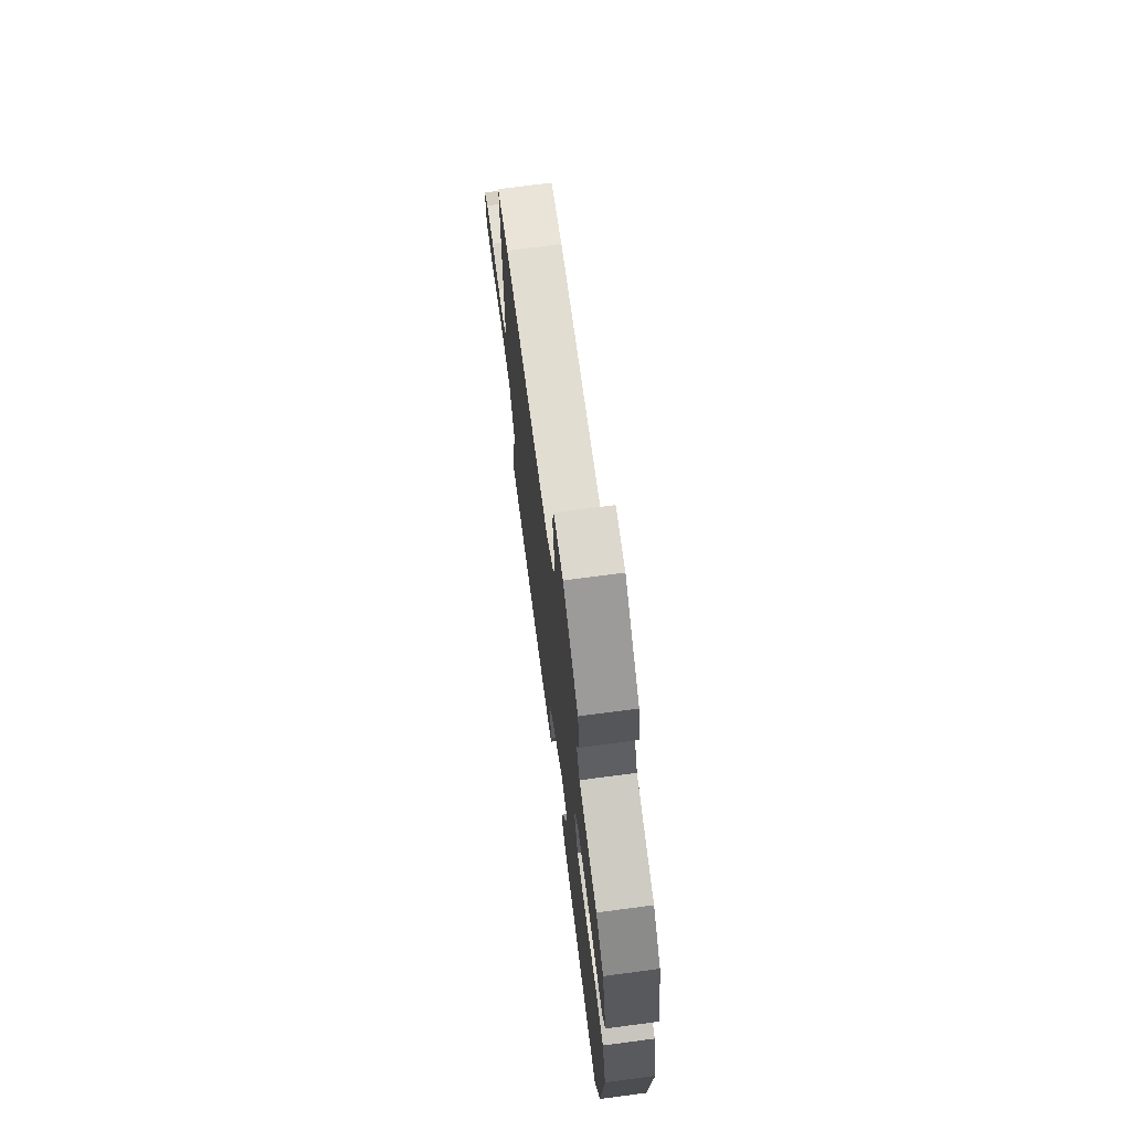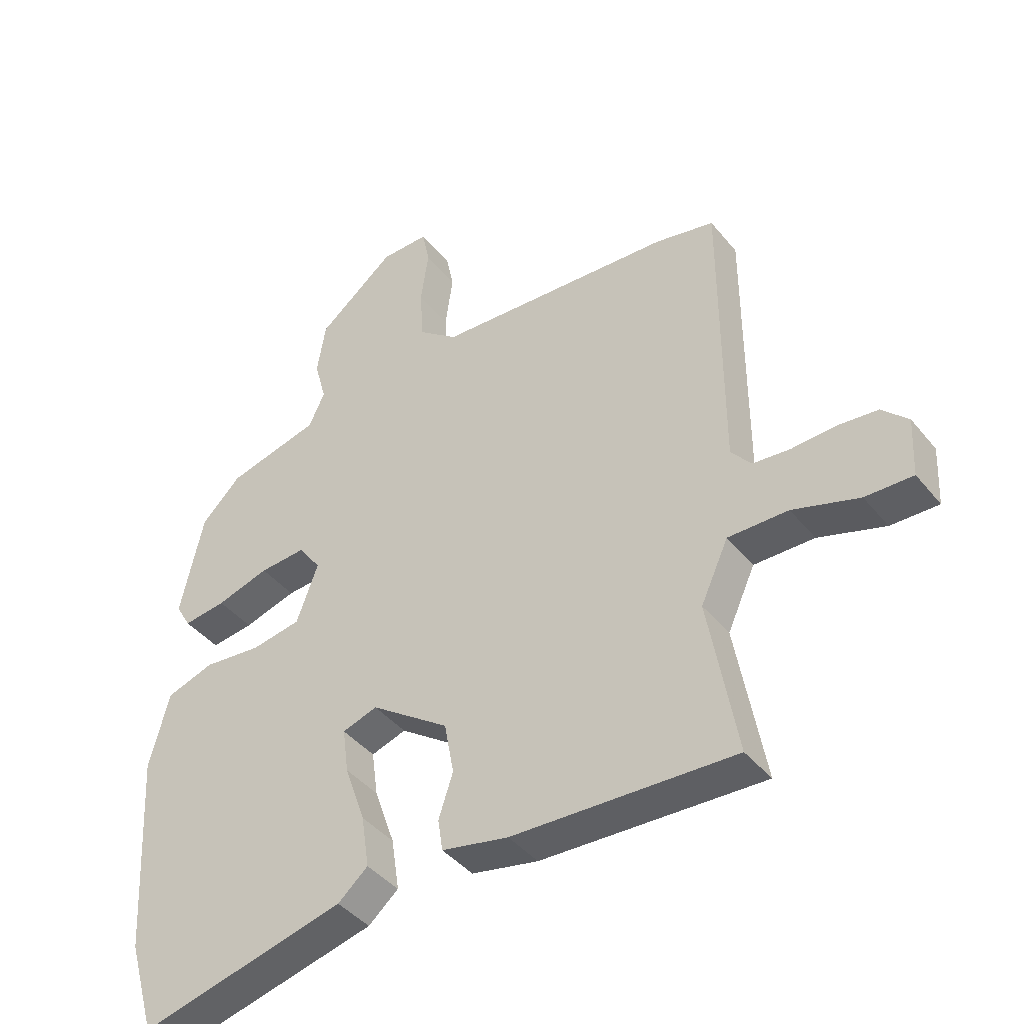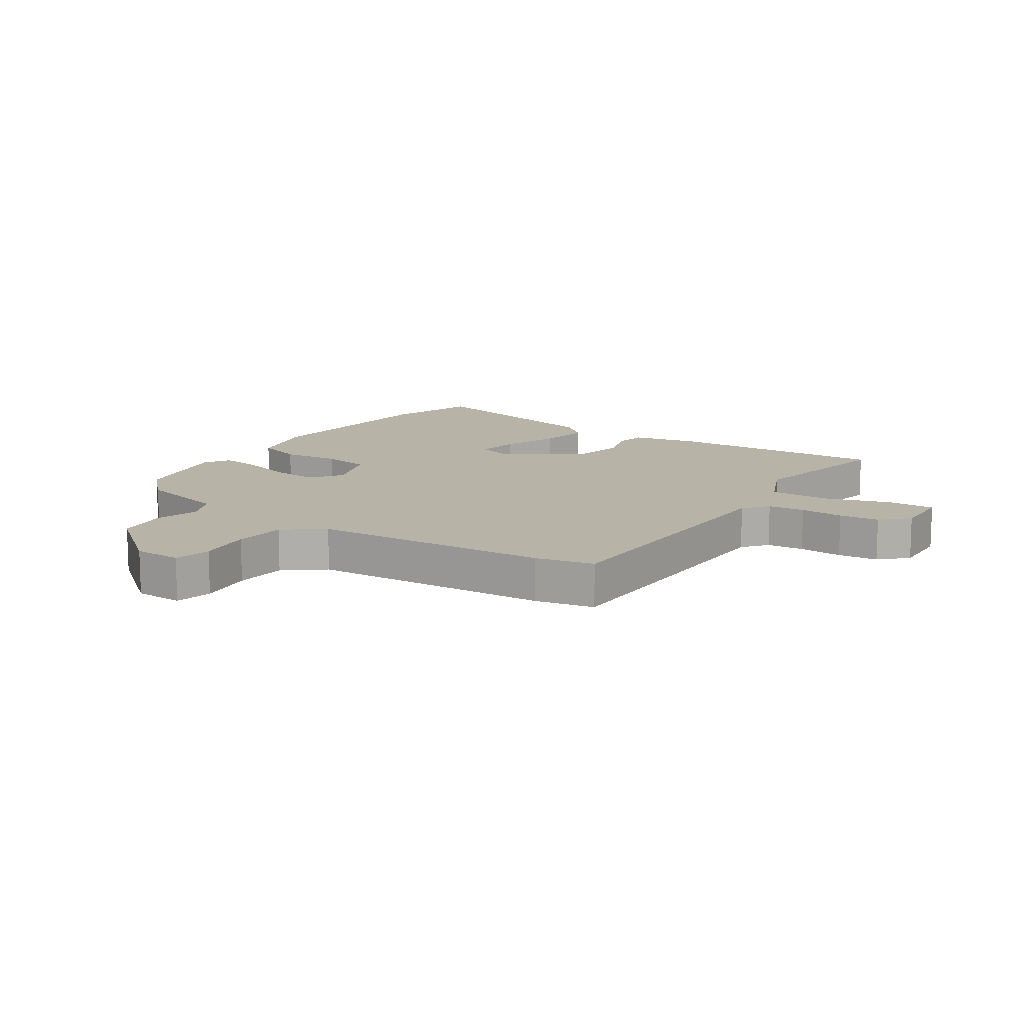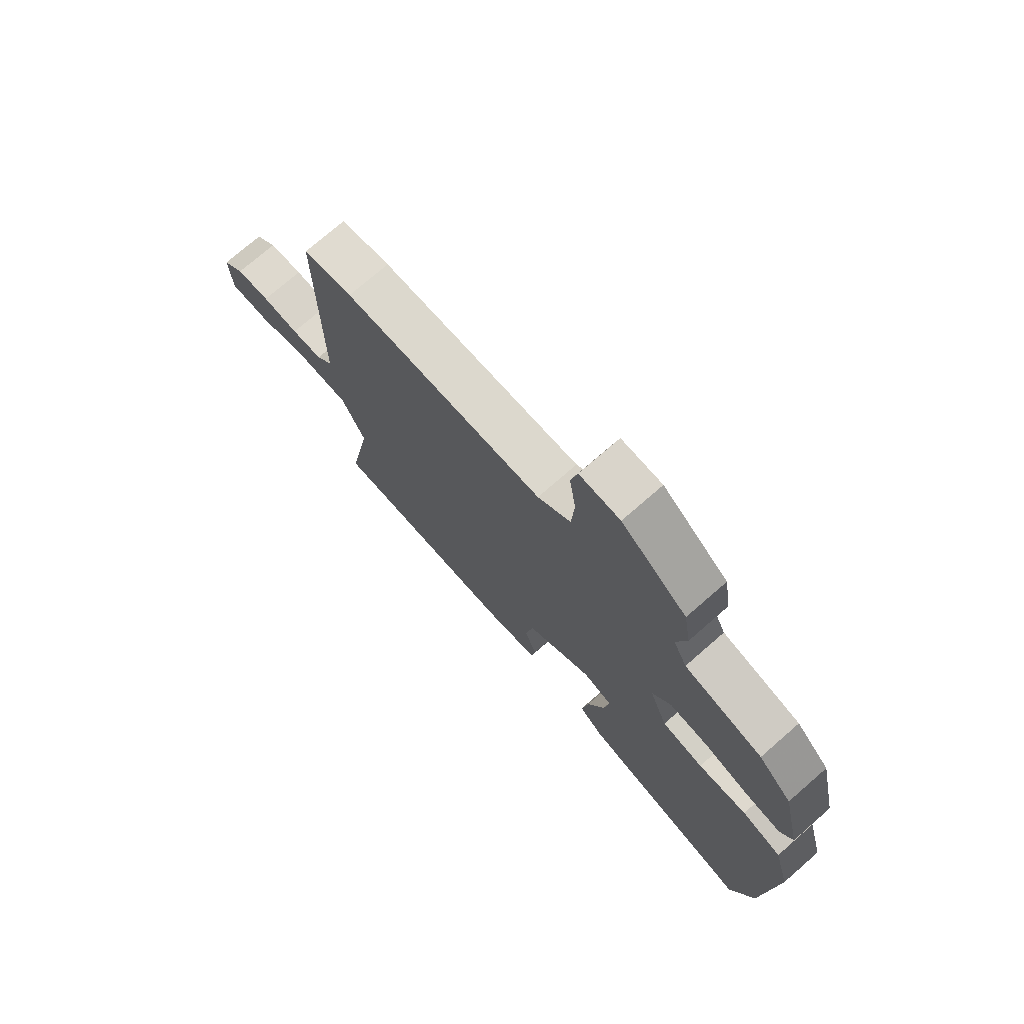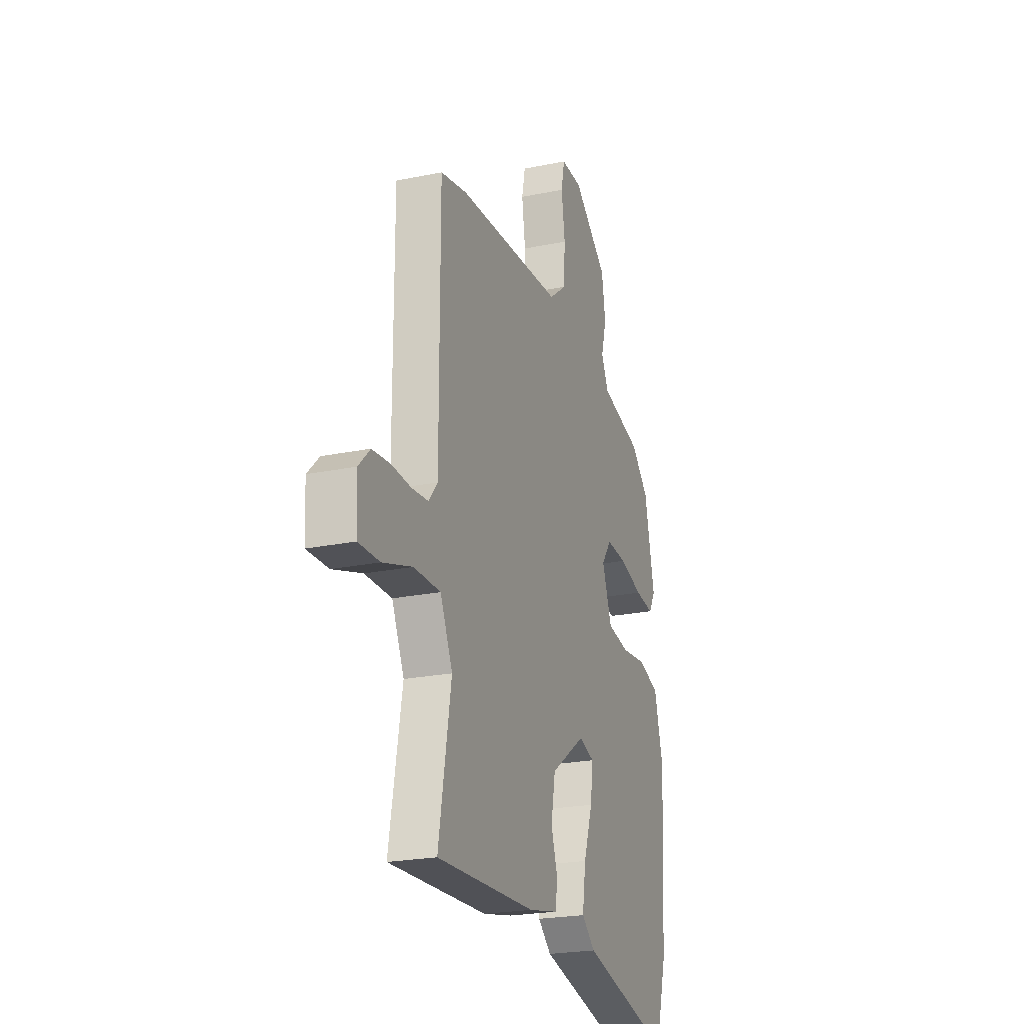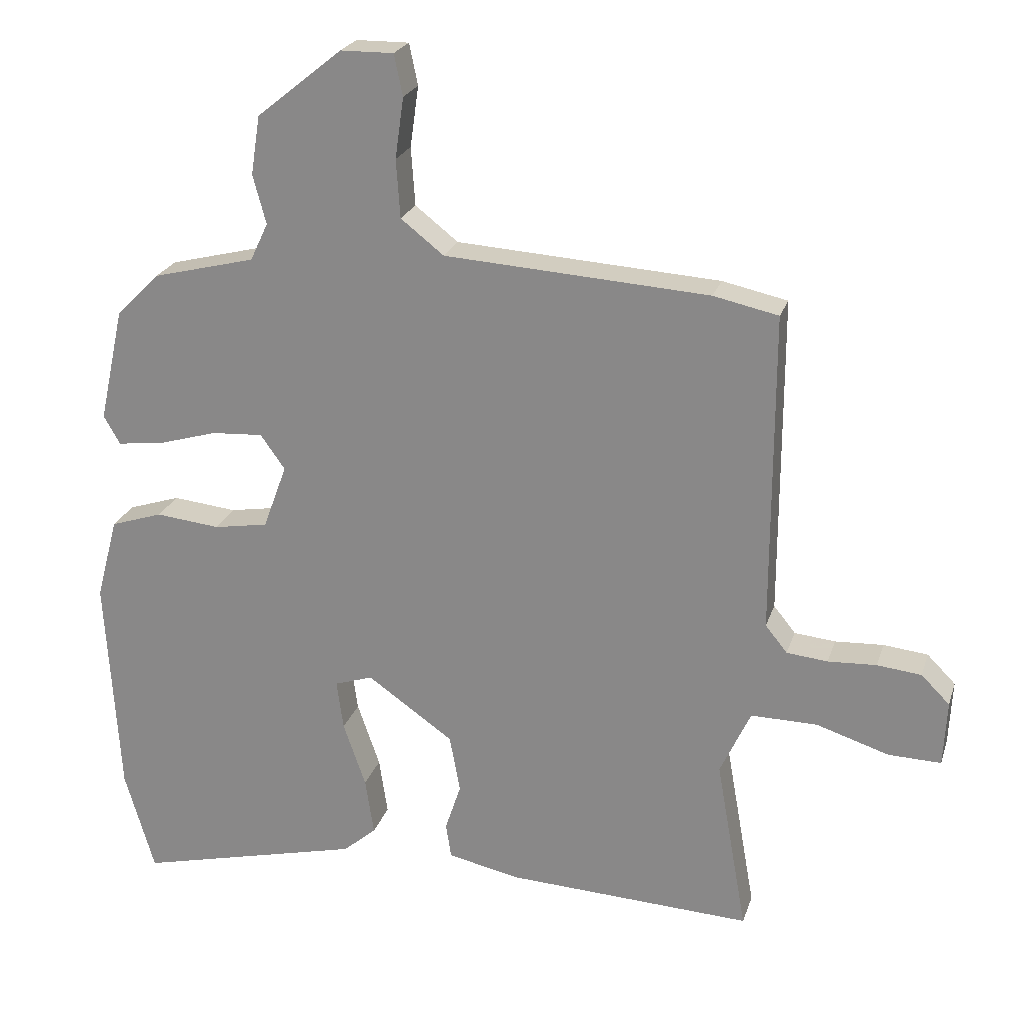
<metadata>
{"format":"obj","ext":"obj","renderer":"f3d","projection":"perspective","resolution":1024,"background":"white","views":[{"elev":71.9,"azim":-97.5,"up":"+Z"},{"elev":-42.0,"azim":35.5,"up":"+Z"},{"elev":12.6,"azim":34.2,"up":"+Y"},{"elev":74.4,"azim":-131.1,"up":"+Z"},{"elev":-22.9,"azim":109.4,"up":"+Z"},{"elev":23.3,"azim":15.9,"up":"+Z"}]}
</metadata>
<code>
v 0.444 0.07 0.512
v 0.542 0.07 0.491
v 0.542 0.07 0.005
v 0.575 0.07 -0.036
v 0.637 0.07 -0.042
v 0.71 0.07 -0.038
v 0.777 0.07 -0.045
v 0.82 0.07 -0.088
v 0.815 0.07 -0.187
v 0.736 0.07 -0.185
v 0.626 0.07 -0.15
v 0.526 0.07 -0.149
v 0.48 0.07 -0.249
v 0.527 0.07 -0.514
v 0.157 0.07 -0.497
v 0.046 0.07 -0.474
v 0.038 0.07 -0.421
v 0.062 0.07 -0.348
v 0.046 0.07 -0.261
v -0.084 0.07 -0.17
v -0.142 0.07 -0.189
v -0.132 0.07 -0.264
v -0.098 0.07 -0.362
v -0.085 0.07 -0.449
v -0.135 0.07 -0.492
v -0.478 0.07 -0.576
v -0.523 0.07 -0.421
v -0.543 0.07 -0.081
v -0.51 0.07 0.044
v -0.431 0.07 0.07
v -0.334 0.07 0.06
v -0.252 0.07 0.074
v -0.216 0.07 0.172
v -0.253 0.07 0.224
v -0.331 0.07 0.219
v -0.419 0.07 0.193
v -0.49 0.07 0.184
v -0.515 0.07 0.227
v -0.477 0.07 0.4
v -0.411 0.07 0.466
v -0.256 0.07 0.505
v -0.229 0.07 0.562
v -0.249 0.07 0.636
v -0.235 0.07 0.725
v -0.106 0.07 0.829
v -0.026 0.07 0.83
v -0.013 0.07 0.768
v -0.026 0.07 0.676
v -0.02 0.07 0.588
v 0.045 0.07 0.537
v 0.444 0 0.512
v 0.542 0 0.491
v 0.542 0 0.005
v 0.575 0 -0.036
v 0.637 0 -0.042
v 0.71 0 -0.038
v 0.777 0 -0.045
v 0.82 0 -0.088
v 0.815 0 -0.187
v 0.736 0 -0.185
v 0.626 0 -0.15
v 0.526 0 -0.149
v 0.48 0 -0.249
v 0.527 0 -0.514
v 0.157 0 -0.497
v 0.046 0 -0.474
v 0.038 0 -0.421
v 0.062 0 -0.348
v 0.046 0 -0.261
v -0.084 0 -0.17
v -0.142 0 -0.189
v -0.132 0 -0.264
v -0.098 0 -0.362
v -0.085 0 -0.449
v -0.135 0 -0.492
v -0.478 0 -0.576
v -0.523 0 -0.421
v -0.543 0 -0.081
v -0.51 0 0.044
v -0.431 0 0.07
v -0.334 0 0.06
v -0.252 0 0.074
v -0.216 0 0.172
v -0.253 0 0.224
v -0.331 0 0.219
v -0.419 0 0.193
v -0.49 0 0.184
v -0.515 0 0.227
v -0.477 0 0.4
v -0.411 0 0.466
v -0.256 0 0.505
v -0.229 0 0.562
v -0.249 0 0.636
v -0.235 0 0.725
v -0.106 0 0.829
v -0.026 0 0.83
v -0.013 0 0.768
v -0.026 0 0.676
v -0.02 0 0.588
v 0.045 0 0.537
f 46 47 48
f 45 46 48
f 44 45 48
f 43 44 48
f 42 43 48
f 41 42 48 49
f 39 40 41
f 38 39 41
f 37 38 41
f 36 37 41
f 35 36 41
f 41 49 50
f 35 41 50
f 34 35 50
f 29 30 31
f 28 29 31
f 27 28 31
f 26 27 31
f 25 26 31
f 24 25 31
f 23 24 31
f 22 23 31
f 21 22 31 32
f 20 21 32 33
f 16 17 18
f 15 16 18
f 14 15 18
f 13 14 18
f 12 13 18 19
f 9 10 11
f 8 9 11
f 7 8 11
f 6 7 11
f 5 6 11
f 4 5 11 12
f 19 20 33
f 12 19 33
f 4 12 33
f 3 4 33
f 33 34 50
f 3 33 50
f 2 3 50
f 1 2 50
f 98 97 96
f 98 96 95
f 98 95 94
f 98 94 93
f 98 93 92
f 99 98 92 91
f 91 90 89
f 91 89 88
f 91 88 87
f 91 87 86
f 91 86 85
f 100 99 91
f 100 91 85
f 100 85 84
f 81 80 79
f 81 79 78
f 81 78 77
f 81 77 76
f 81 76 75
f 81 75 74
f 81 74 73
f 81 73 72
f 82 81 72 71
f 83 82 71 70
f 68 67 66
f 68 66 65
f 68 65 64
f 68 64 63
f 69 68 63 62
f 61 60 59
f 61 59 58
f 61 58 57
f 61 57 56
f 61 56 55
f 62 61 55 54
f 83 70 69
f 83 69 62
f 83 62 54
f 83 54 53
f 100 84 83
f 100 83 53
f 100 53 52
f 100 52 51
f 1 51 52 2
f 2 52 53 3
f 3 53 54 4
f 4 54 55 5
f 5 55 56 6
f 6 56 57 7
f 7 57 58 8
f 8 58 59 9
f 9 59 60 10
f 10 60 61 11
f 11 61 62 12
f 12 62 63 13
f 13 63 64 14
f 14 64 65 15
f 15 65 66 16
f 16 66 67 17
f 17 67 68 18
f 18 68 69 19
f 19 69 70 20
f 20 70 71 21
f 21 71 72 22
f 22 72 73 23
f 23 73 74 24
f 24 74 75 25
f 25 75 76 26
f 26 76 77 27
f 27 77 78 28
f 28 78 79 29
f 29 79 80 30
f 30 80 81 31
f 31 81 82 32
f 32 82 83 33
f 33 83 84 34
f 34 84 85 35
f 35 85 86 36
f 36 86 87 37
f 37 87 88 38
f 38 88 89 39
f 39 89 90 40
f 40 90 91 41
f 41 91 92 42
f 42 92 93 43
f 43 93 94 44
f 44 94 95 45
f 45 95 96 46
f 46 96 97 47
f 47 97 98 48
f 48 98 99 49
f 49 99 100 50
f 50 100 51 1

</code>
